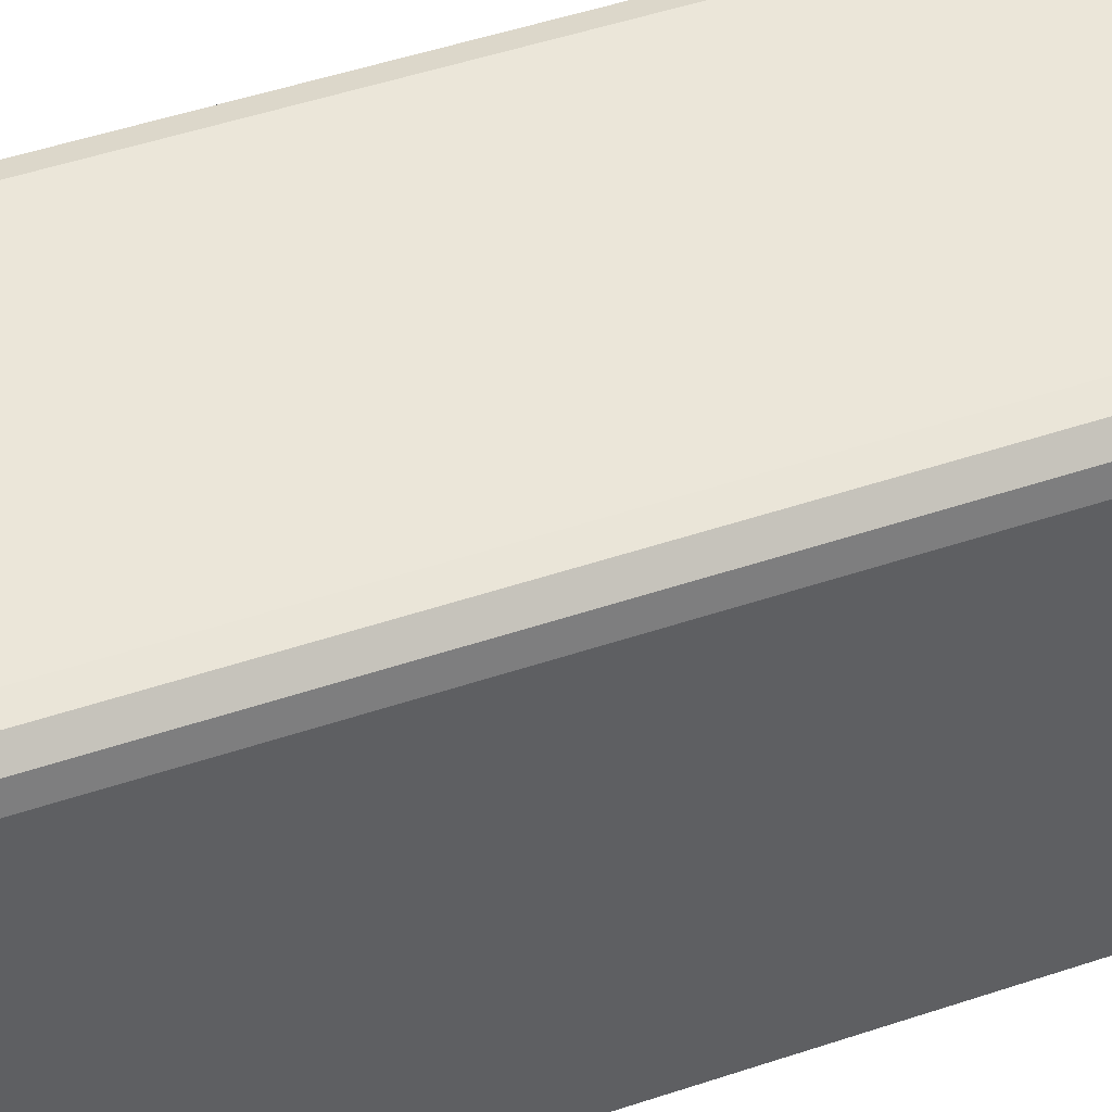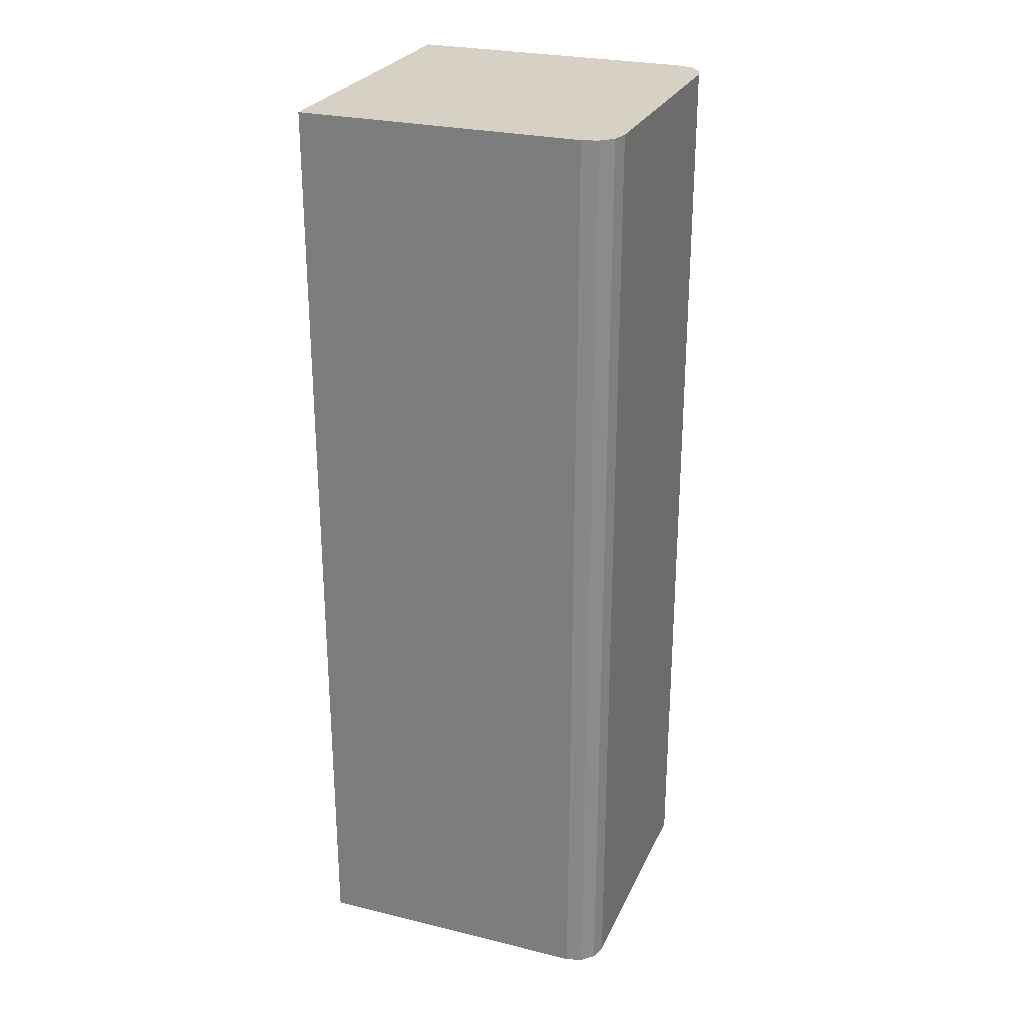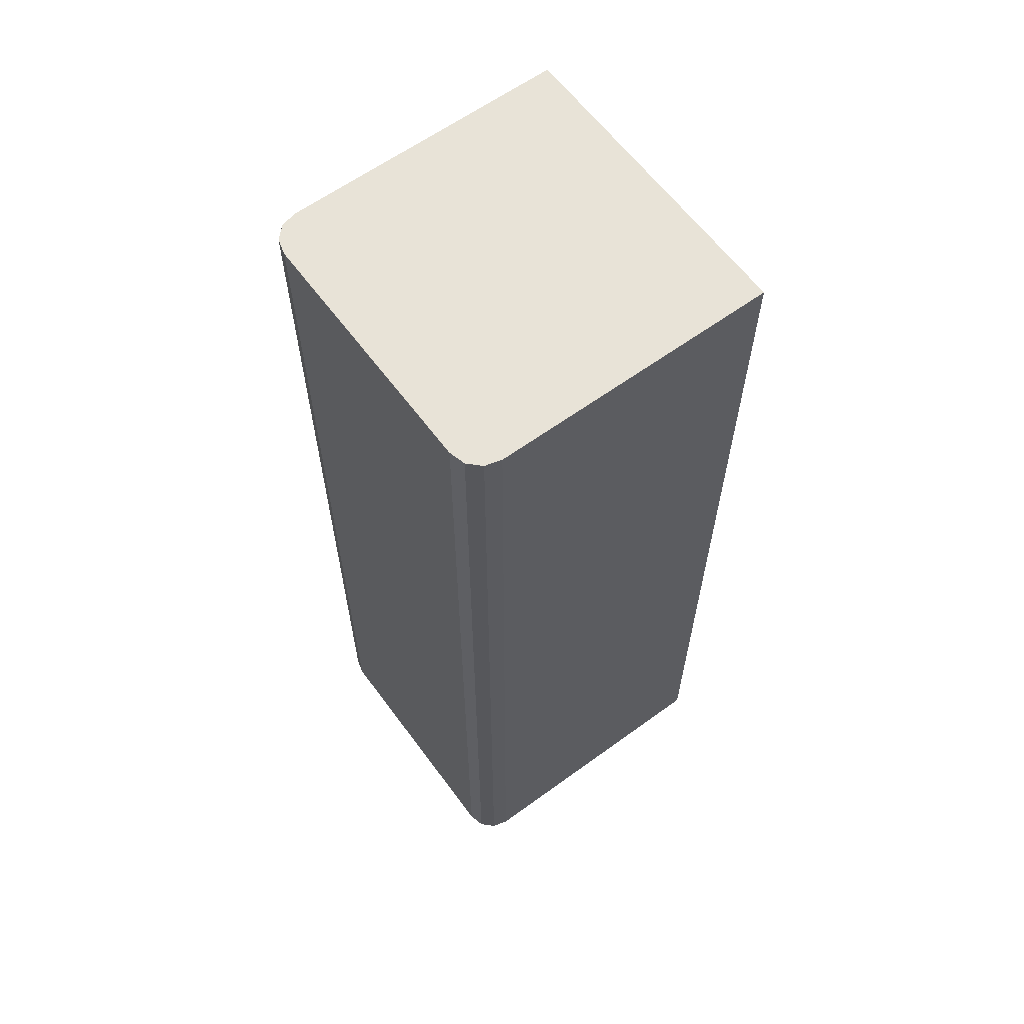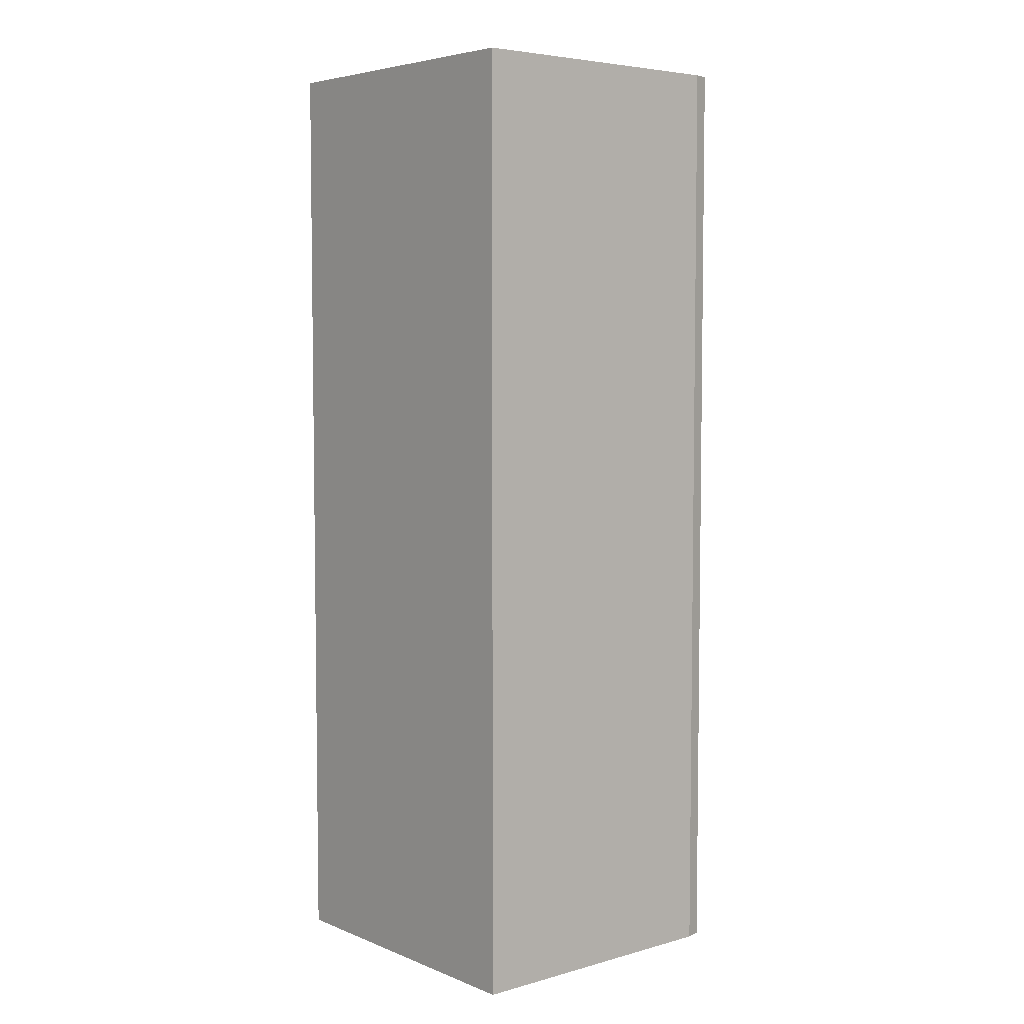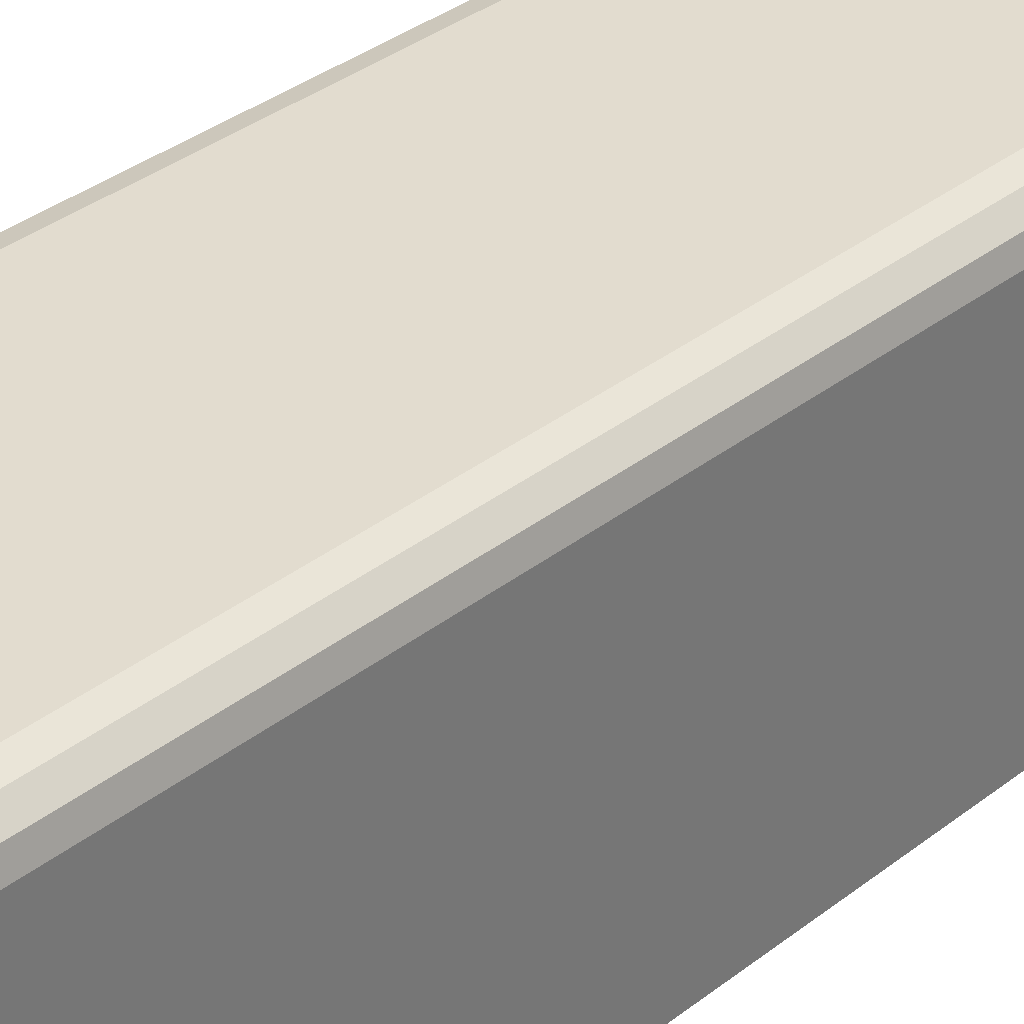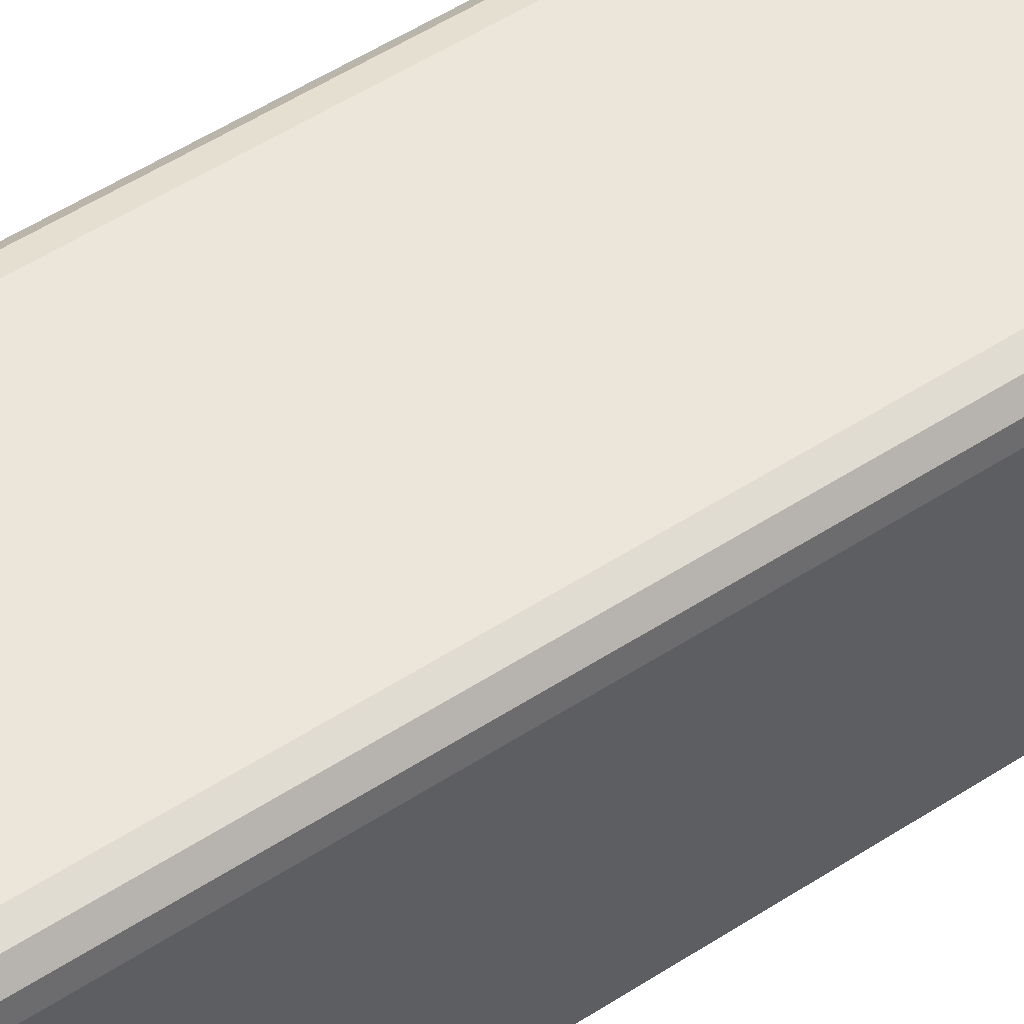
<metadata>
{"format":"obj","ext":"obj","renderer":"f3d","projection":"perspective","resolution":1024,"background":"white","views":[{"elev":46.9,"azim":68.9,"up":"+Y"},{"elev":26.7,"azim":110.7,"up":"+Z"},{"elev":62.0,"azim":-126.4,"up":"+Z"},{"elev":5.3,"azim":50.0,"up":"+Z"},{"elev":34.7,"azim":43.8,"up":"+Y"},{"elev":57.0,"azim":-123.5,"up":"+Y"}]}
</metadata>
<code>
o Cube_Cube.001
v -0.6625 0.000475 1.986
v -0.6625 0.000475 0.000165
v 0.000992 0.000475 1.986
v 0.000992 0.000475 0.000165
v -0.5962 0.664 1.986
v -0.6625 0.5976 1.986
v -0.6293 0.6551 1.986
v -0.6536 0.6308 1.986
v -0.6625 0.5976 0.000165
v -0.5962 0.664 0.000165
v -0.6536 0.6308 0.000165
v -0.6293 0.6551 0.000165
v 0.000992 0.5976 1.986
v -0.06536 0.664 1.986
v -0.007898 0.6308 1.986
v -0.03218 0.6551 1.986
v -0.06536 0.664 0.000165
v 0.000992 0.5976 0.000165
v -0.03218 0.6551 0.000165
v -0.007898 0.6308 0.000165
f 14 17 10 5
f 18 13 3 4
f 6 9 2 1
f 1 2 4 3
f 9 11 12 10 17 19 20 18 4 2
f 13 15 16 14 5 7 8 6 1 3
f 5 10 12 7
f 7 12 11 8
f 8 11 9 6
f 17 14 16 19
f 19 16 15 20
f 20 15 13 18

</code>
